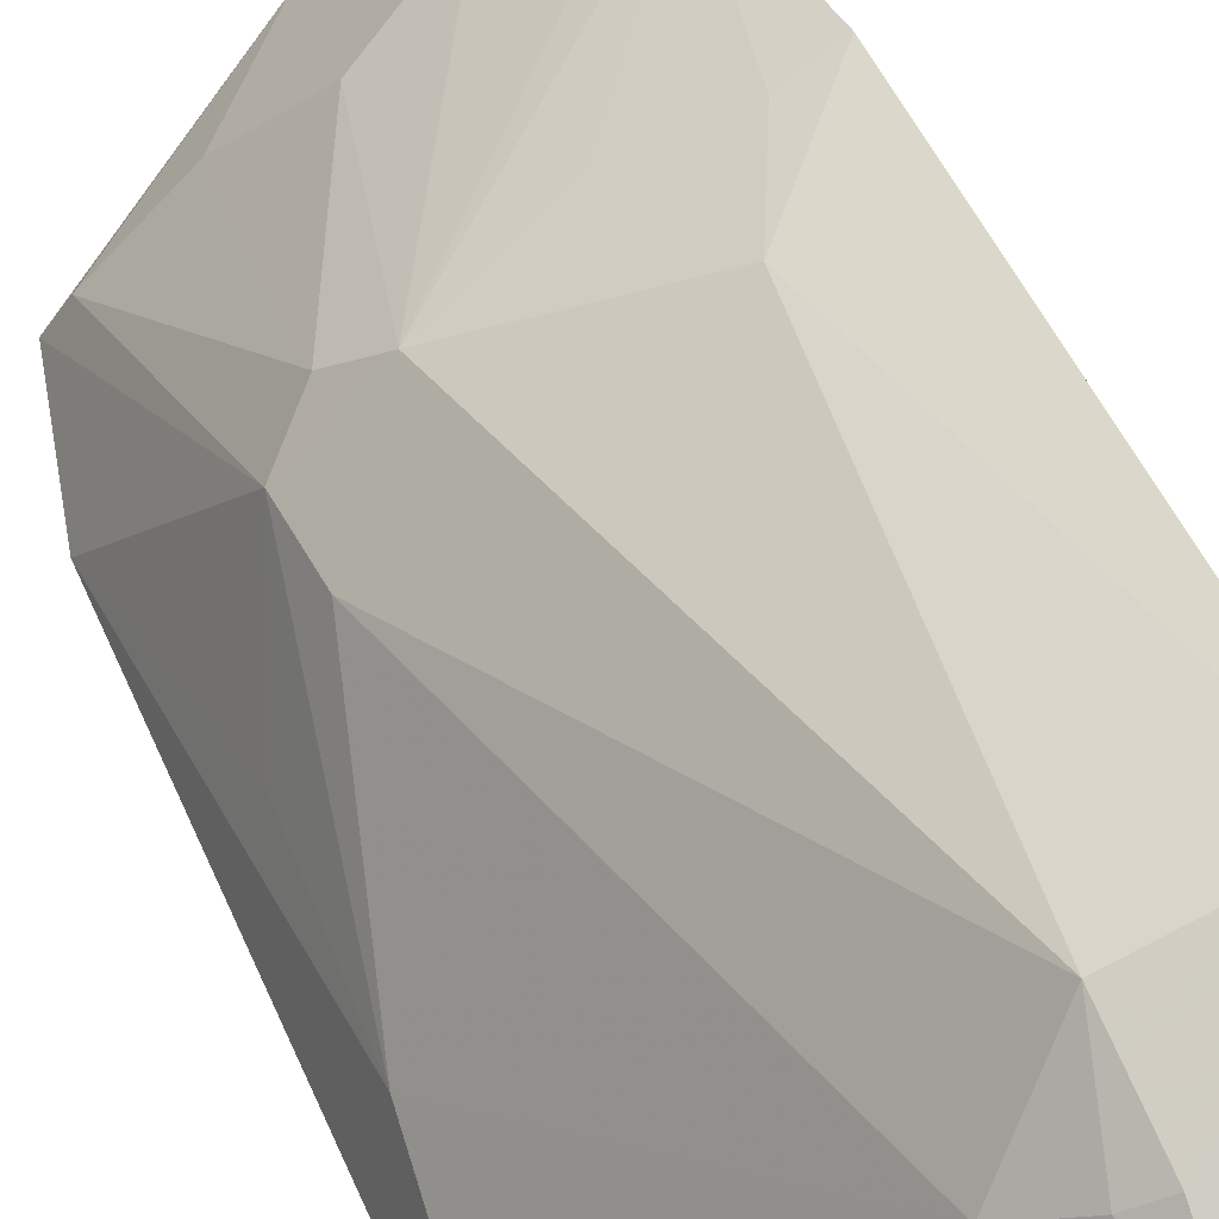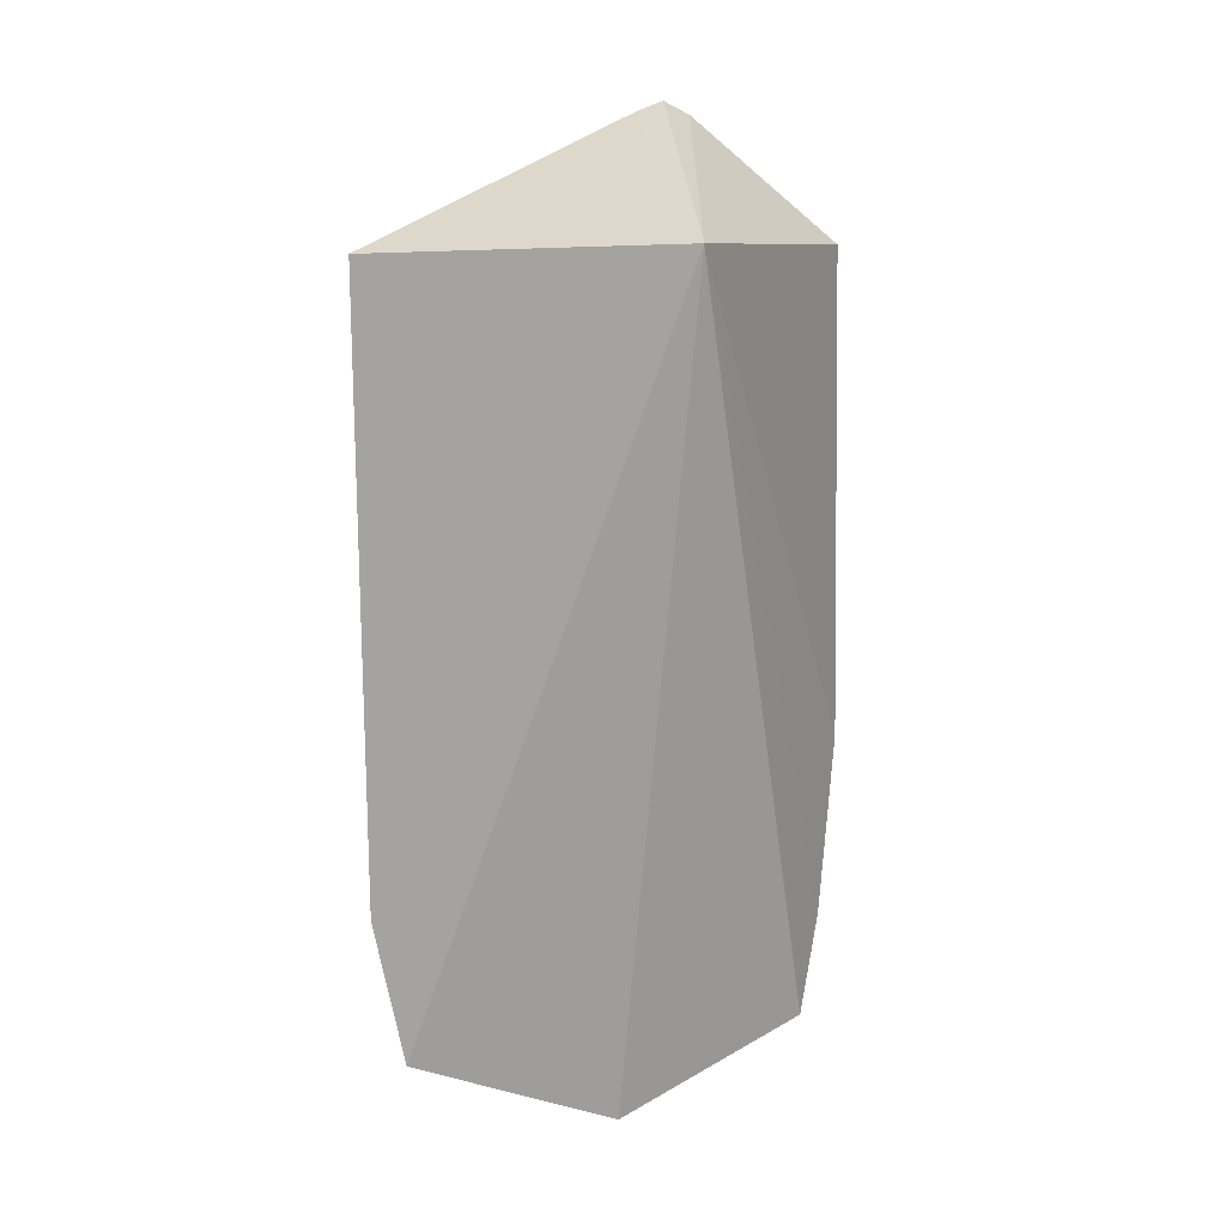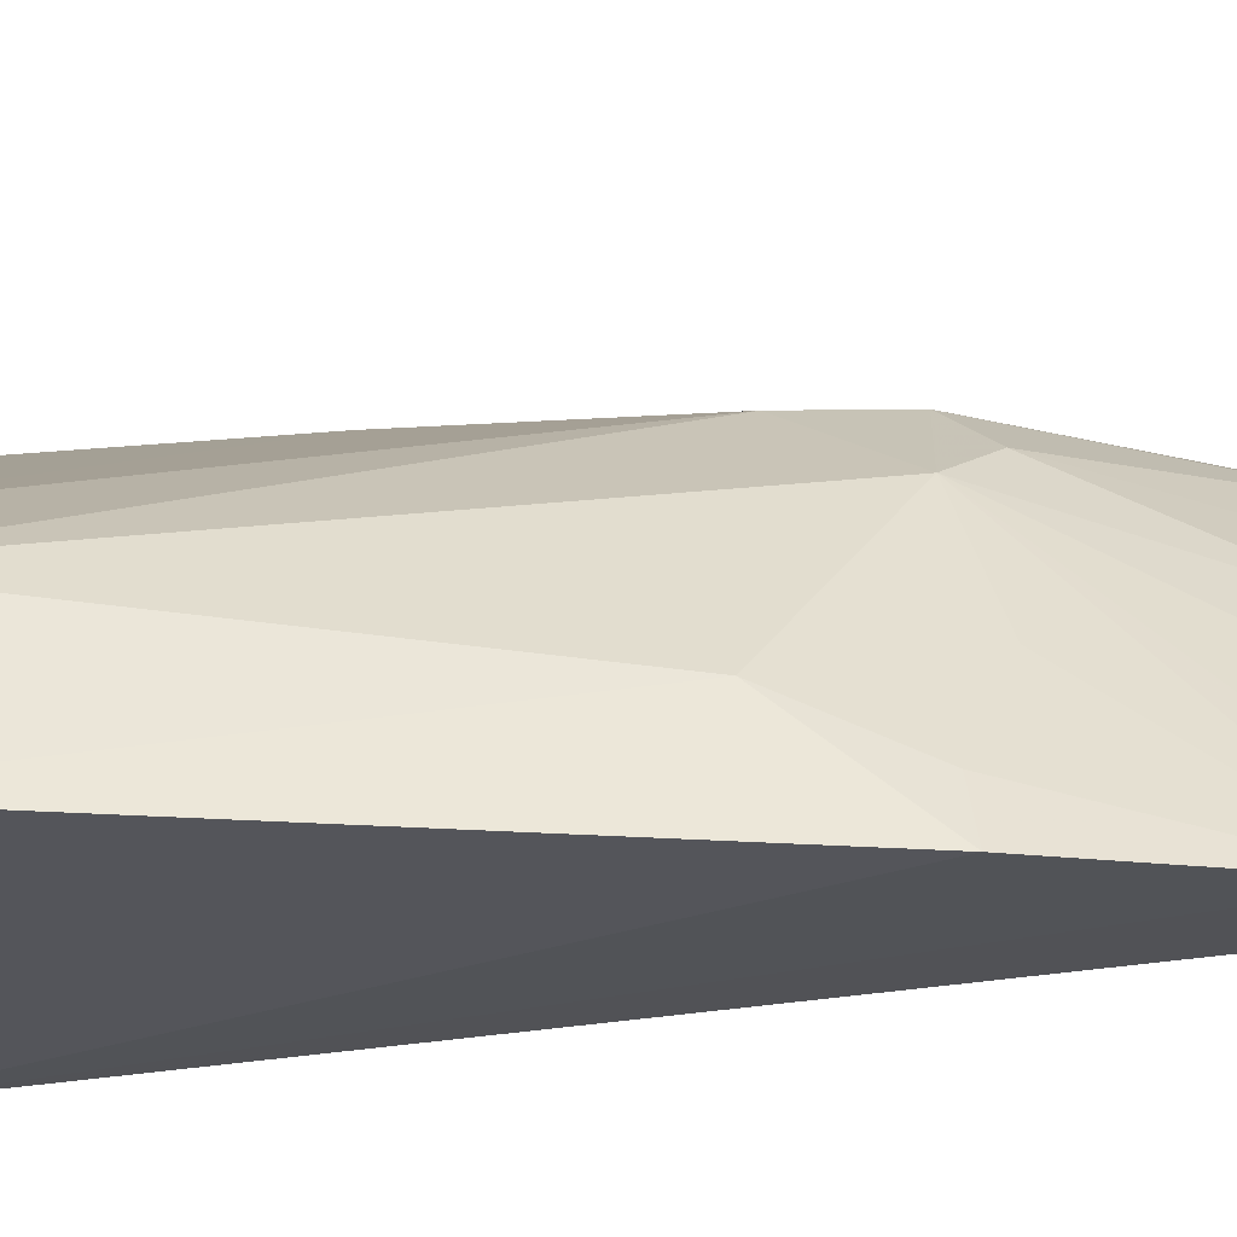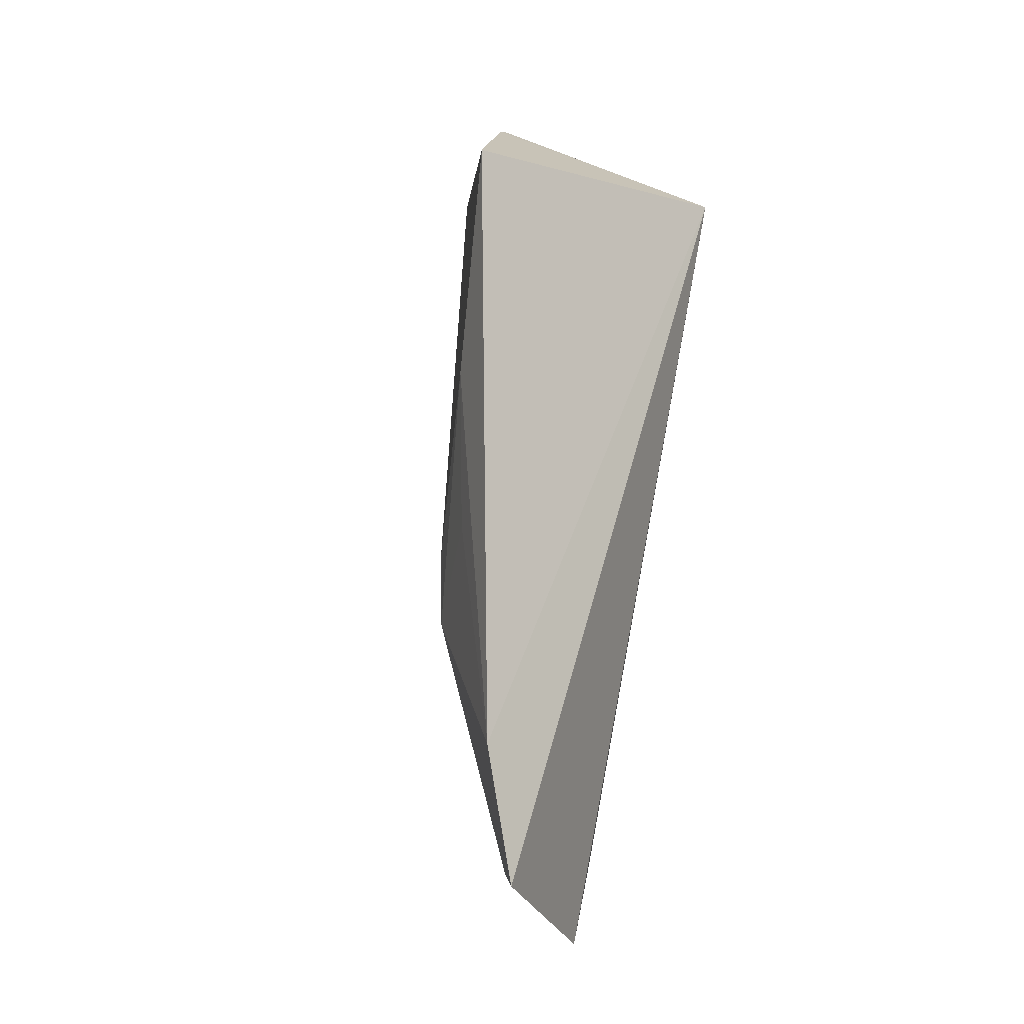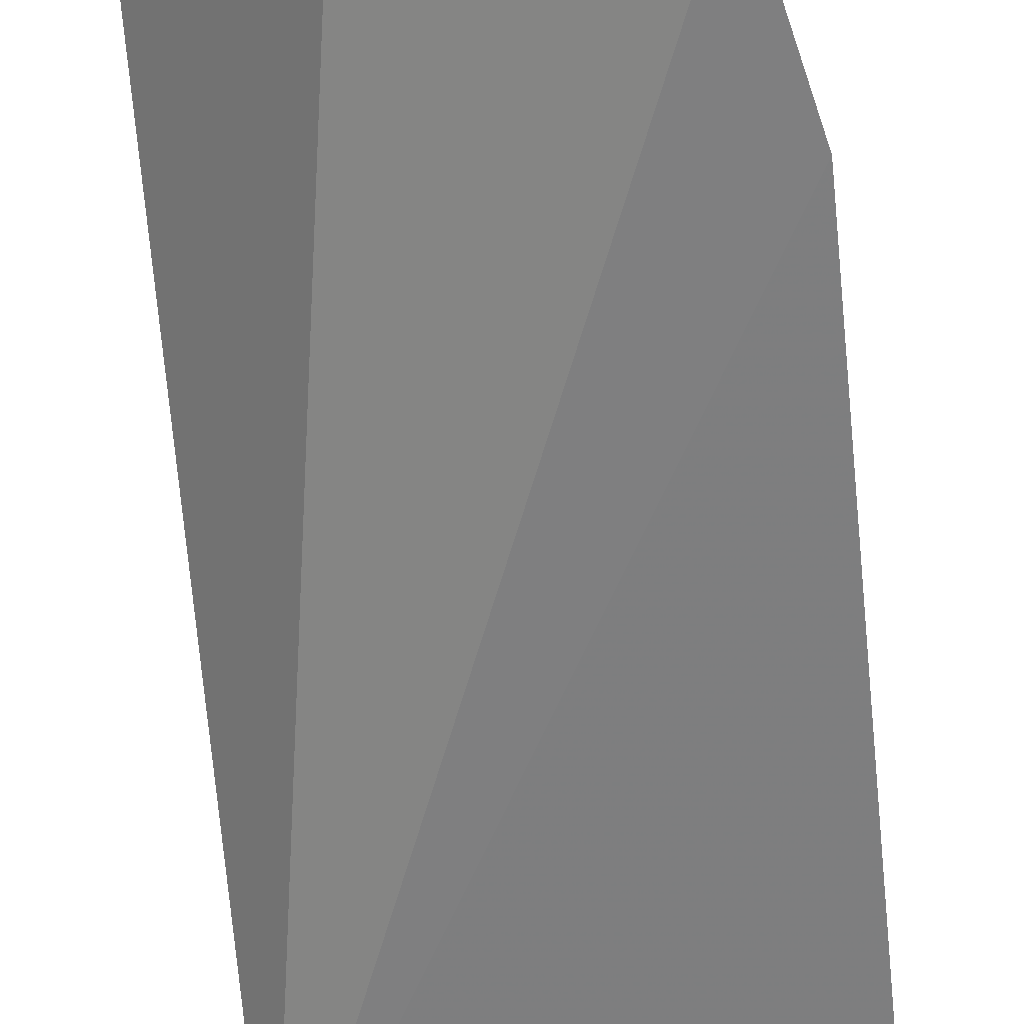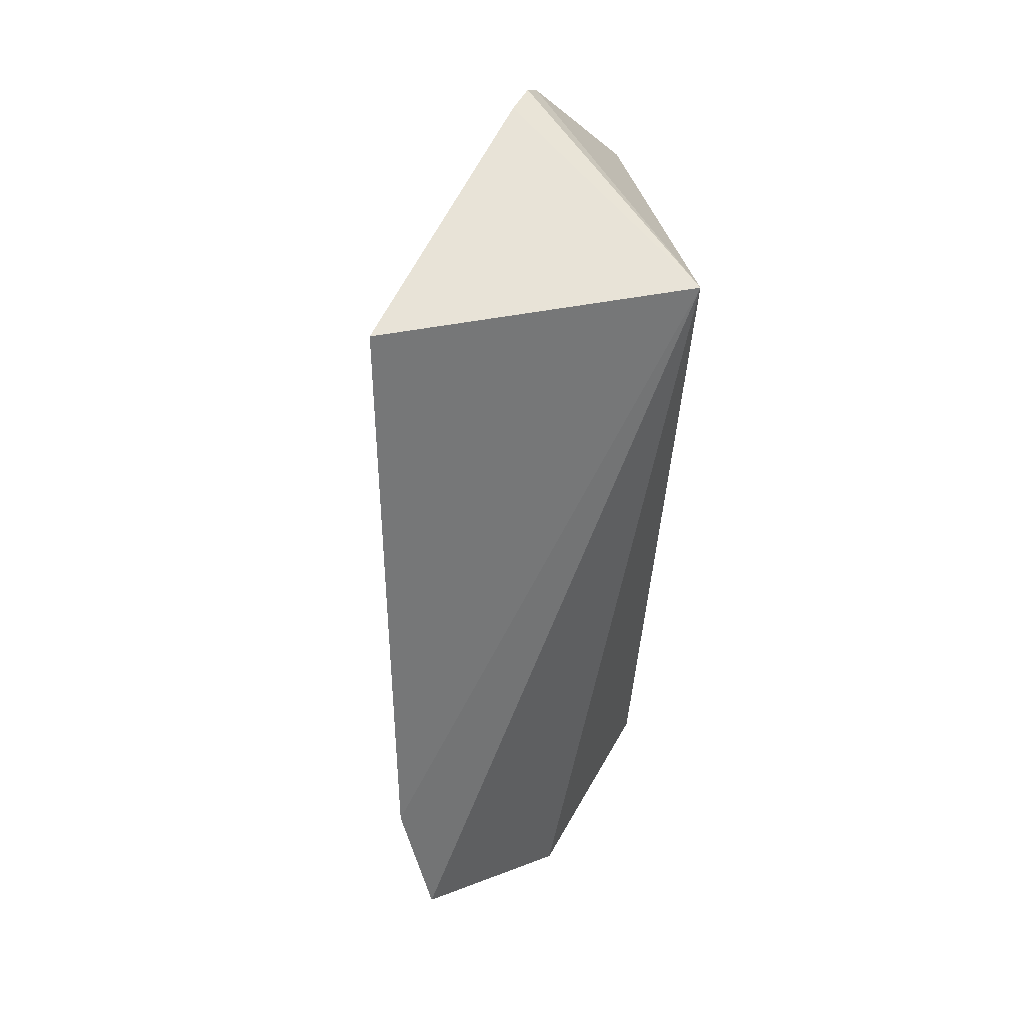
<metadata>
{"format":"obj","ext":"obj","renderer":"f3d","projection":"perspective","resolution":1024,"background":"white","views":[{"elev":50.5,"azim":156.5,"up":"+Z"},{"elev":9.7,"azim":-156.4,"up":"+Y"},{"elev":64.5,"azim":-90.7,"up":"+Z"},{"elev":-9.4,"azim":143.9,"up":"+Y"},{"elev":-60.1,"azim":5.1,"up":"+Z"},{"elev":33.2,"azim":168.7,"up":"+Y"}]}
</metadata>
<code>
v 0.2521 -0.2874 0.2155
v 0.3195 -0.2175 0.1756
v 0.278 -0.1704 0.2549
v 0.2546 0.03668 0.2563
v 0.2115 -0.007576 0.1821
v 0.3226 -0.0108 0.1754
v 0.2051 -0.1713 0.2904
v 0.3027 -0.2611 0.1884
v 0.2999 -0.1716 0.2326
v 0.2611 0.03304 0.2496
v 0.207 -0.2611 0.2635
v 0.2498 -0.01044 0.2869
v 0.2601 -0.2409 0.2399
v 0.3084 -0.2643 0.1772
v 0.3156 -0.08541 0.1981
v 0.2058 -0.2299 0.2771
v 0.2335 -0.1405 0.2837
v 0.2104 -0.008268 0.3005
v 0.2989 -0.1465 0.2348
v 0.2694 0.002511 0.2612
v 0.2786 -0.2589 0.2131
v 0.2305 -0.2549 0.2543
v 0.2879 -0.1816 0.2432
v 0.3129 -0.1402 0.2008
v 0.2193 -0.1698 0.2846
v 0.2486 0.01668 0.2761
v 0.2494 0.03261 0.2659
v 0.255 0.02869 0.2622
v 0.2177 -0.23 0.2704
v 0.244 -0.1795 0.27
v 0.2565 0.01348 0.2713
f 6 2 5
f 10 6 5
f 10 5 4
f 11 5 1
f 14 5 2
f 14 9 8
f 14 2 9
f 14 8 1
f 14 1 5
f 15 2 6
f 16 7 5
f 16 5 11
f 17 3 12
f 18 5 7
f 18 17 12
f 18 7 17
f 19 12 3
f 19 3 9
f 19 9 15
f 20 6 10
f 20 12 19
f 20 19 15
f 20 15 6
f 21 13 1
f 21 1 8
f 22 11 1
f 22 1 13
f 22 16 11
f 22 13 3
f 23 9 3
f 23 3 13
f 23 8 9
f 23 21 8
f 23 13 21
f 24 15 9
f 24 9 2
f 24 2 15
f 25 17 7
f 25 7 16
f 26 18 12
f 27 4 5
f 27 5 18
f 27 18 26
f 28 20 10
f 28 10 4
f 28 4 27
f 29 22 3
f 29 3 16
f 29 16 22
f 30 25 16
f 30 16 3
f 30 3 17
f 30 17 25
f 31 26 12
f 31 12 20
f 31 20 28
f 31 28 27
f 31 27 26

</code>
